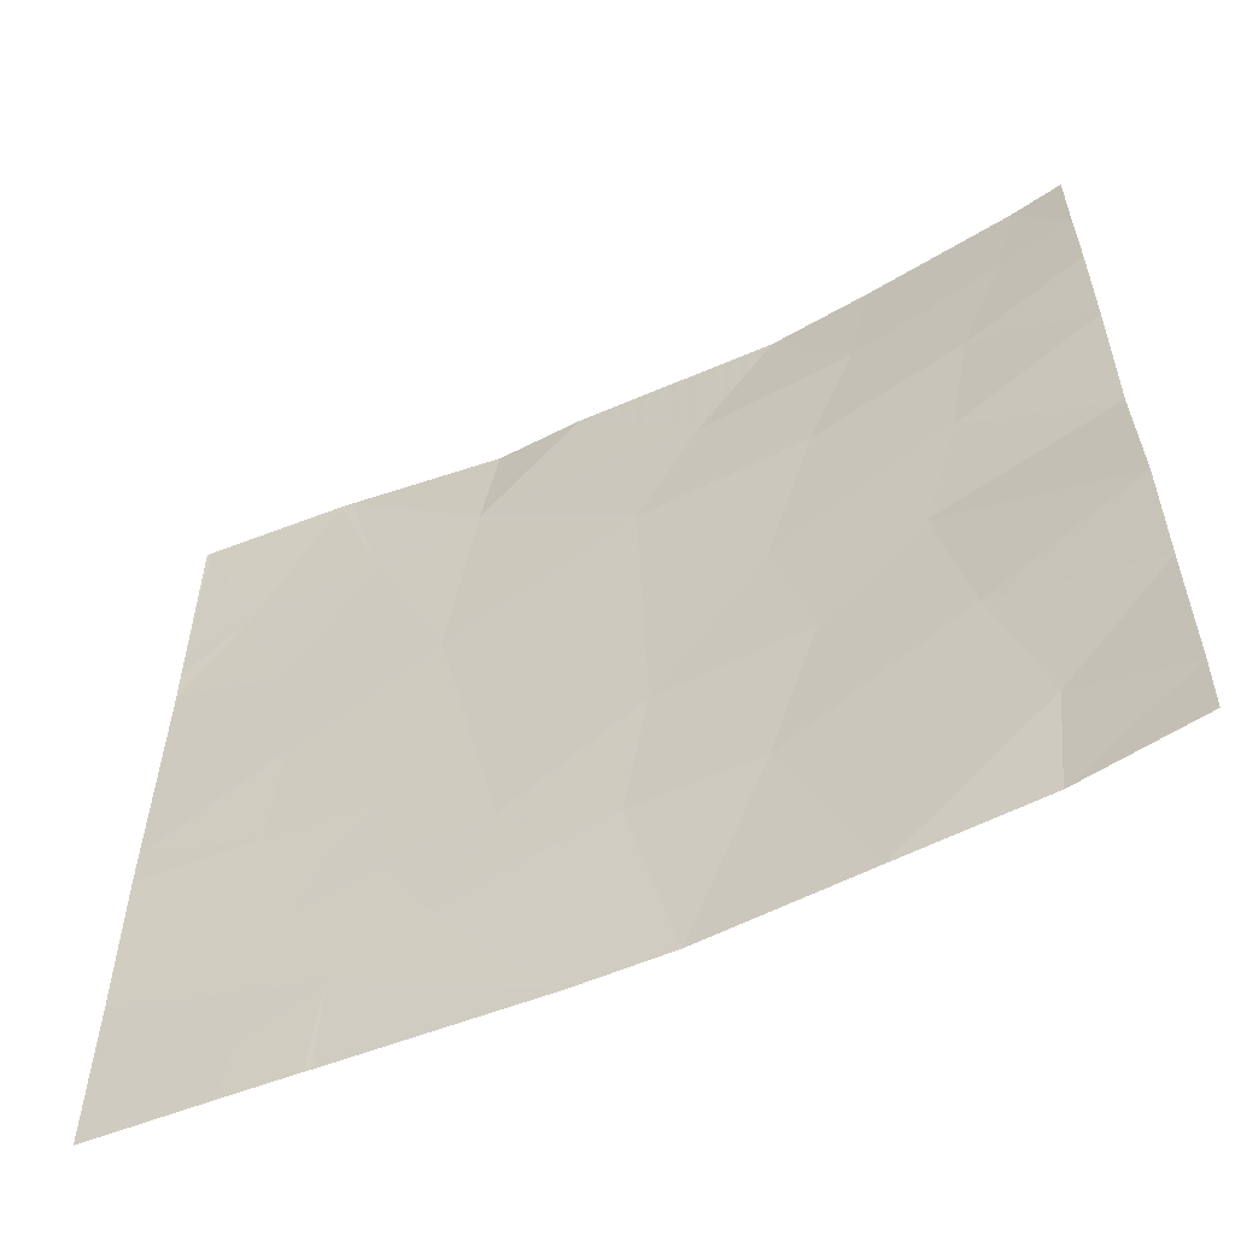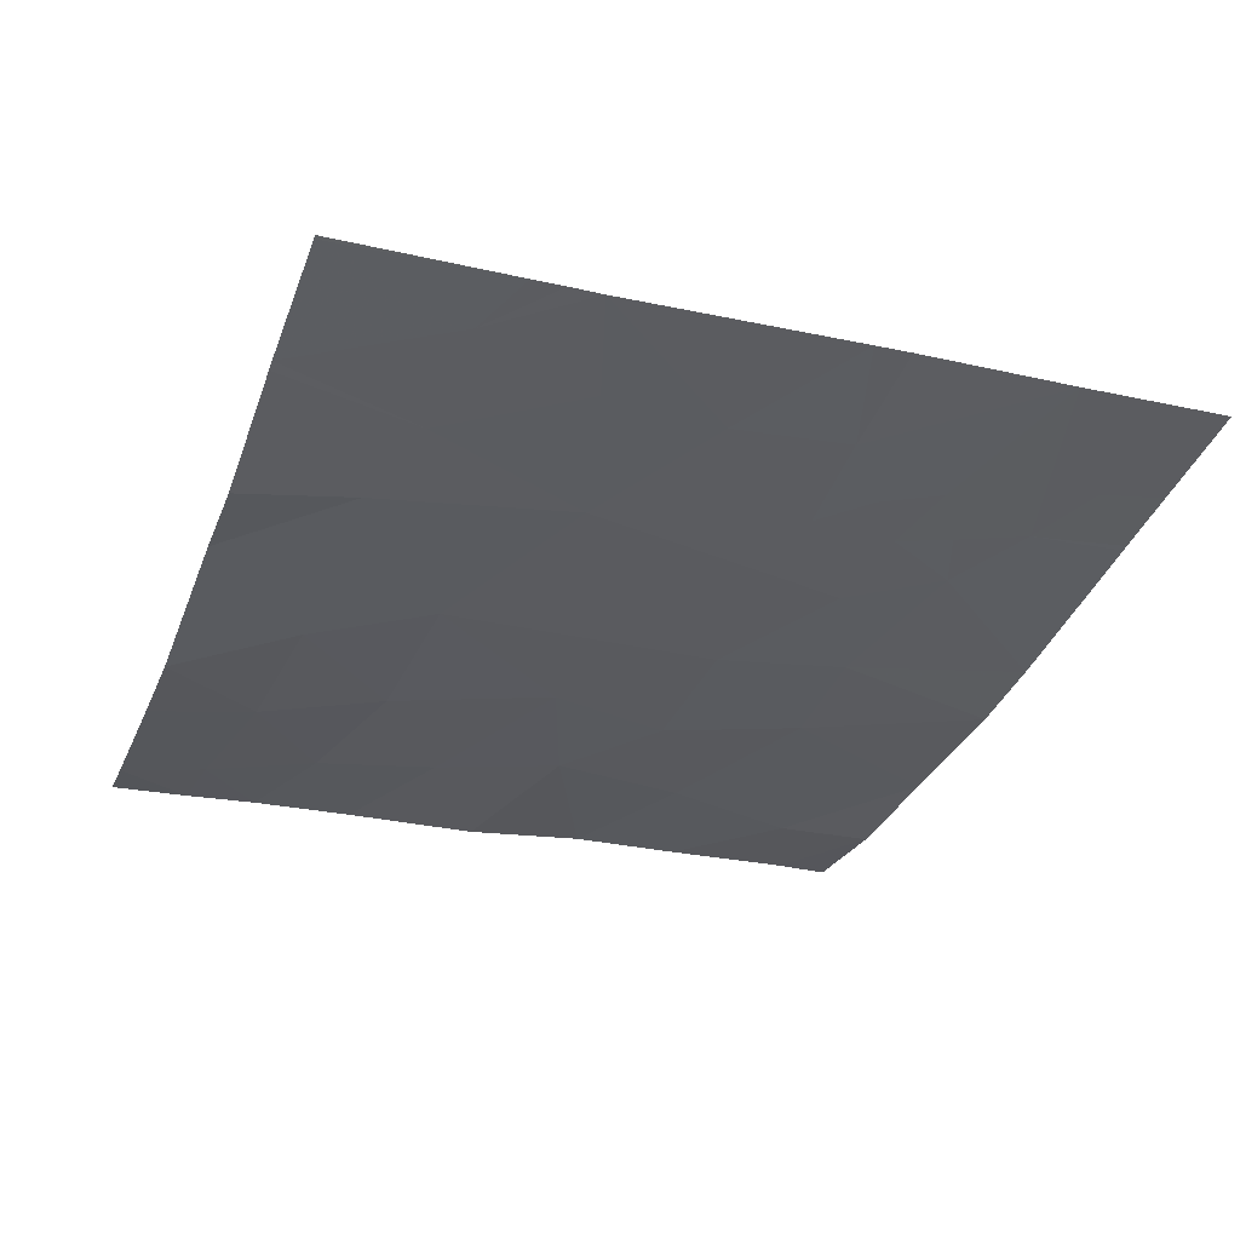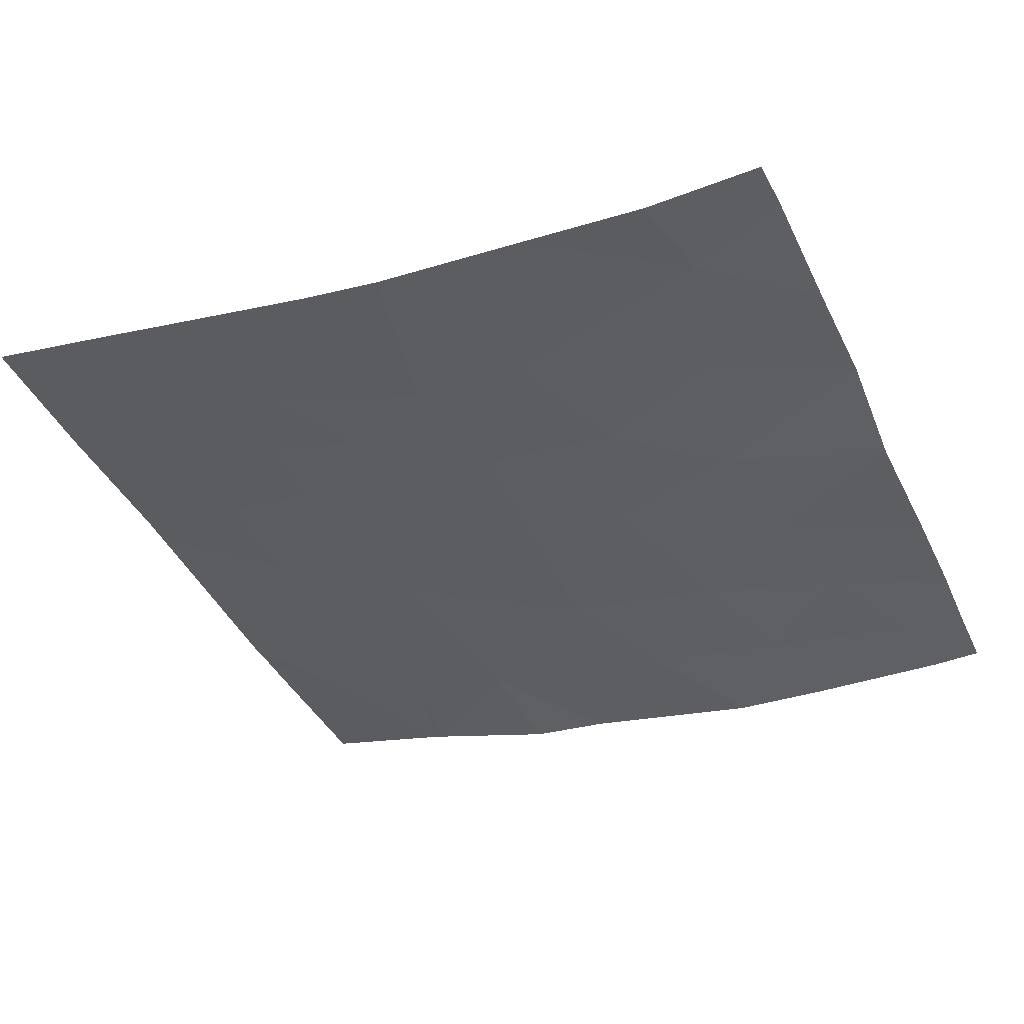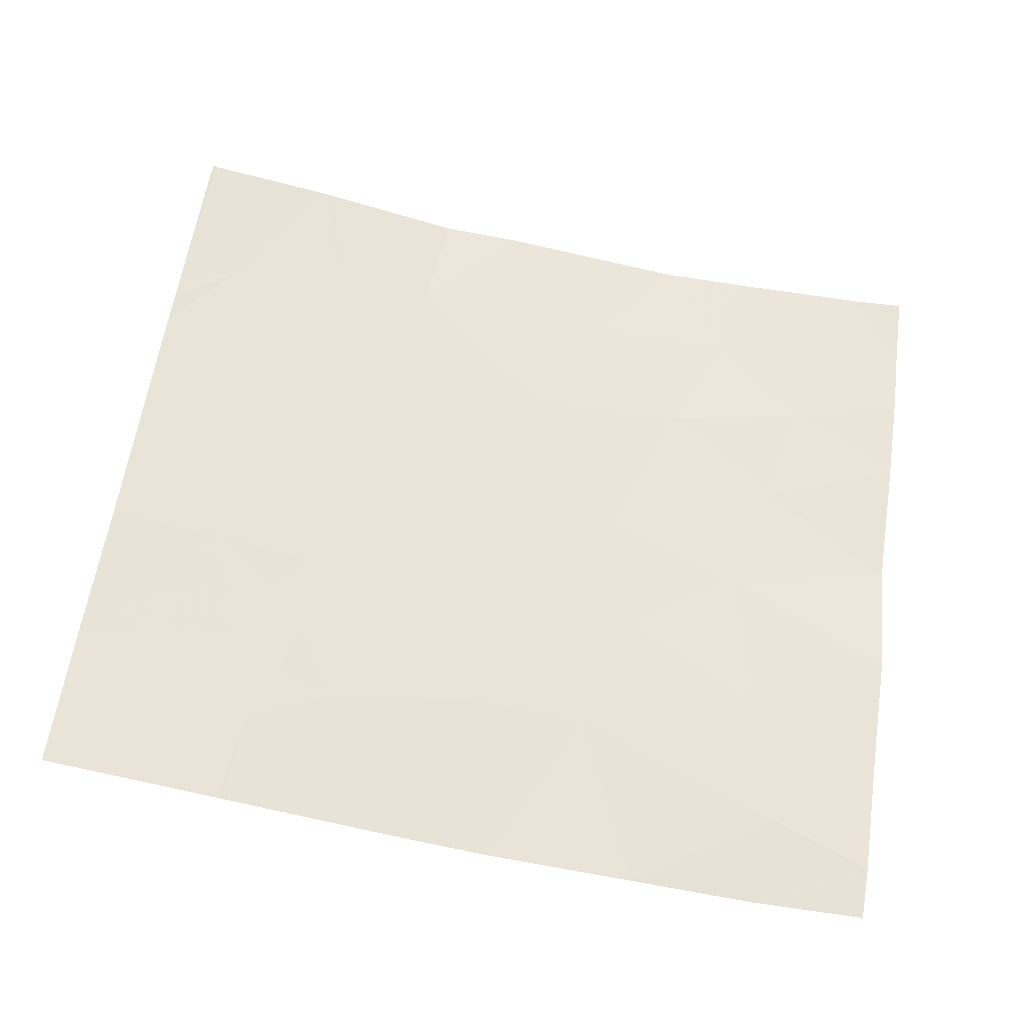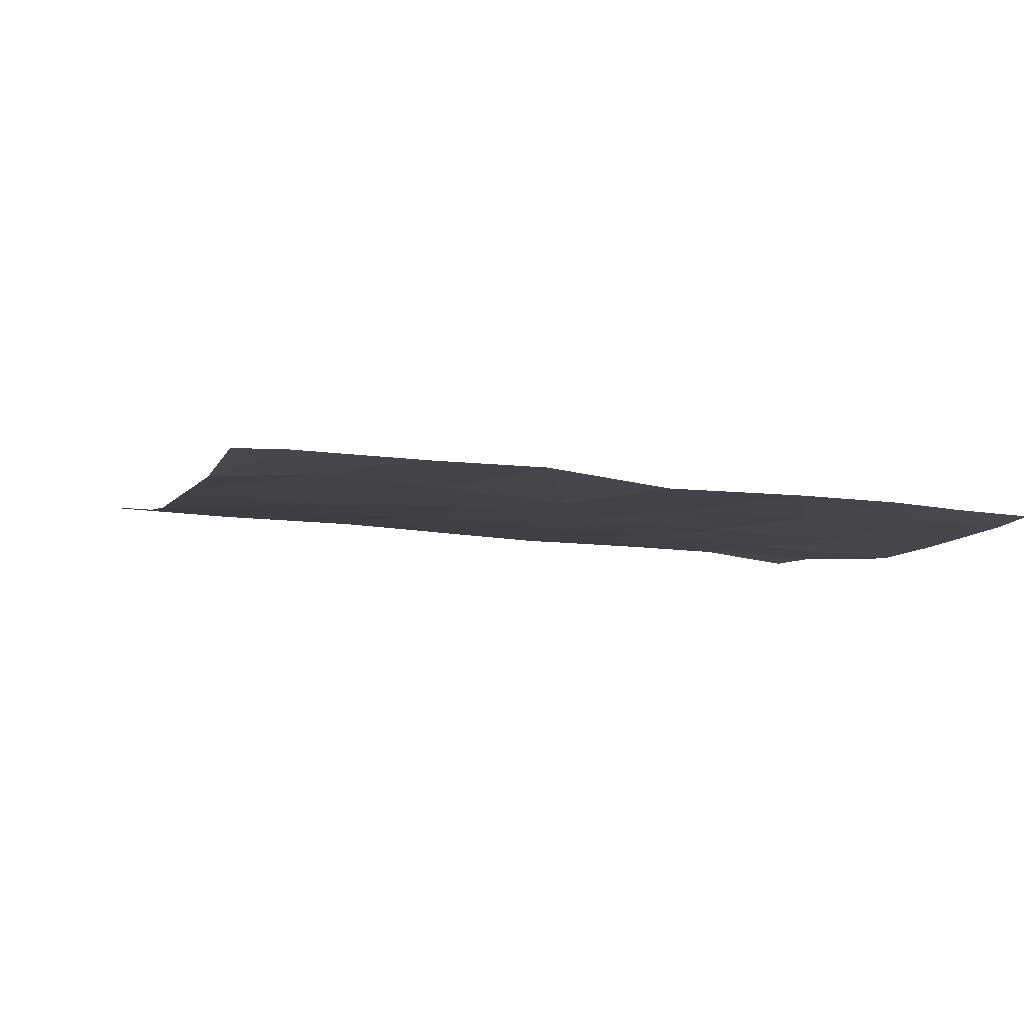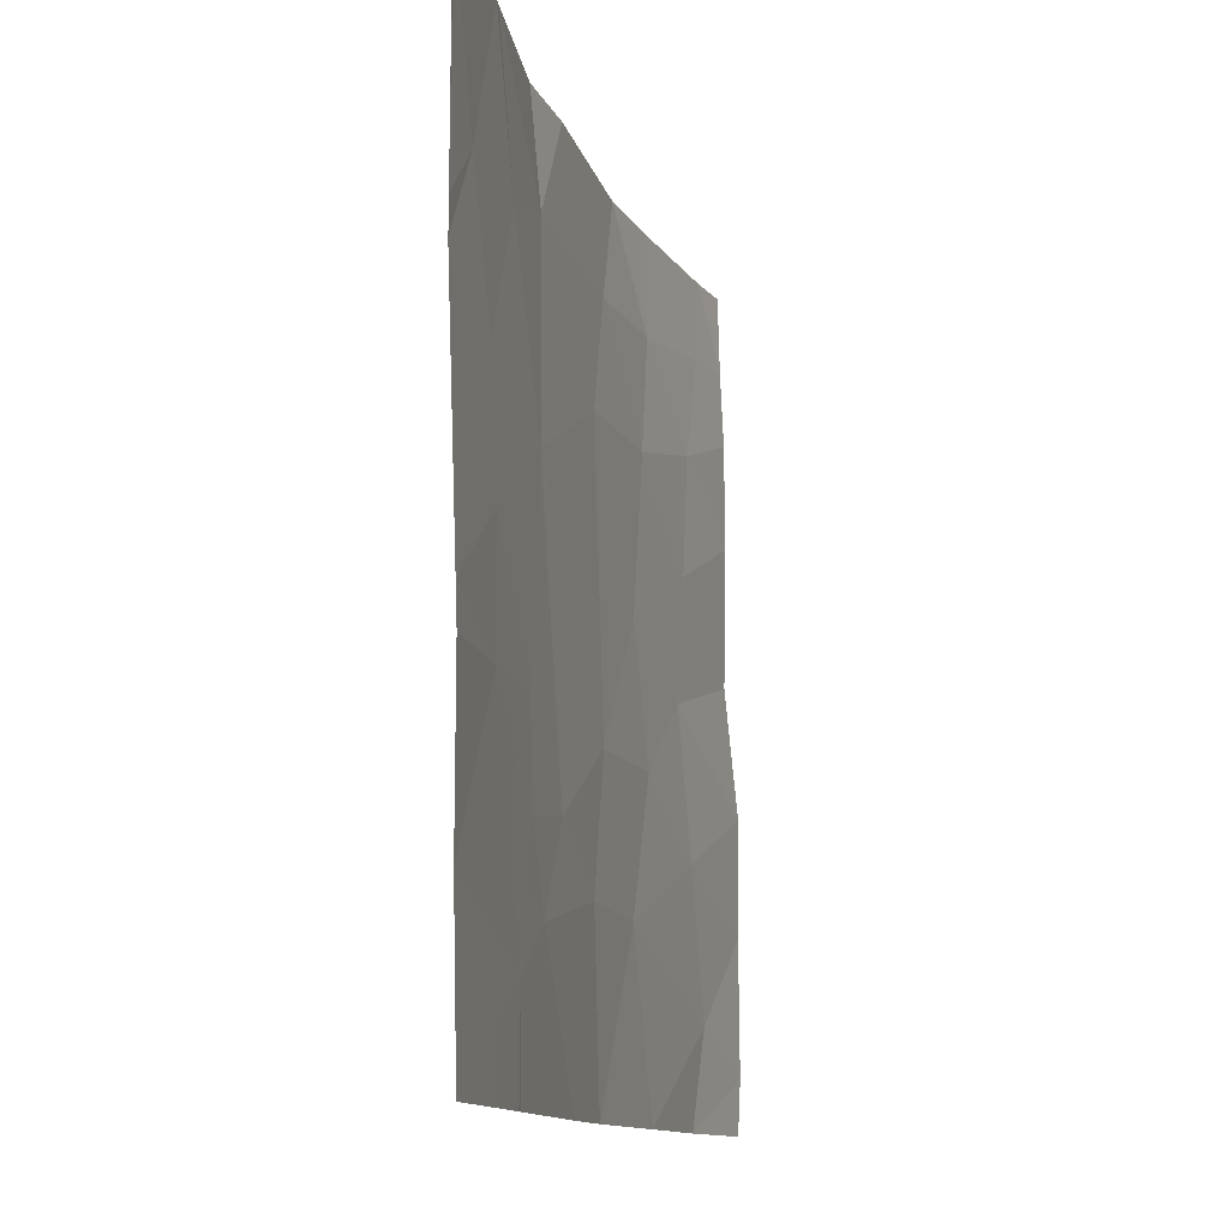
<metadata>
{"format":"obj","ext":"obj","renderer":"f3d","projection":"perspective","resolution":1024,"background":"white","views":[{"elev":-56.0,"azim":-146.3,"up":"+Z"},{"elev":-26.5,"azim":70.1,"up":"+Y"},{"elev":-40.6,"azim":-155.6,"up":"+Y"},{"elev":60.1,"azim":-171.2,"up":"+Y"},{"elev":-11.1,"azim":-108.1,"up":"+Y"},{"elev":-11.8,"azim":111.4,"up":"+Z"}]}
</metadata>
<code>
v -50.45 41.39 -21.32
v -50.67 41.35 -21.54
v -50.71 41.34 -21.19
v -52.78 41.05 -19.24
v -52.39 41.06 -18.93
v -52.23 41.1 -19.37
v -49.99 41.47 -20.99
v -50 41.48 -21.52
v -50.42 41.4 -21.54
v -52.7 41.07 -19.69
v -50.45 41.37 -19.99
v -49.99 41.46 -20.28
v -50.43 41.38 -20.42
v -51.58 41.19 -20.9
v -51.41 41.2 -21.54
v -51.19 41.25 -20.71
v -51 41.28 -21.02
v -50.58 41.35 -20.81
v -50.79 41.32 -20.94
v -49.99 41.47 -20.41
v -50.4 41.37 -19.55
v -50.96 41.28 -19.69
v -51.84 41.12 -18.97
v -51.63 41.17 -19.39
v -52.06 41.13 -19.96
v -51.67 41.19 -20.44
v -52.2 41.13 -20.43
v -52.85 41.08 -21.2
v -53.23 41.07 -20.87
v -52.69 41.1 -20.67
v -52.31 41.1 -21.54
v -52.03 41.14 -20.92
v -52.57 41.09 -20.15
v -53.23 41.07 -20.45
v -53.21 41.04 -19.99
v -50.85 41.31 -20.75
v -50.67 41.34 -20.6
v -49.98 41.44 -19.41
v -50.82 41.31 -20.43
v -50.22 41.39 -19.09
v -50.68 41.31 -19.07
v -52.1 41.04 -18.54
v -51.39 41.16 -18.54
v -49.98 41.44 -19.29
v -50 41.48 -21.54
v -52.93 41.03 -18.85
v -53.01 41.02 -18.54
v -52.46 41.03 -18.54
v -53.21 41.03 -18.83
v -53.21 41.04 -19.1
v -51.04 41.24 -18.97
v -51.07 41.19 -18.54
v -53.23 41.07 -21.35
v -53.23 41.07 -21.54
v -52.79 41.06 -21.54
v -53.21 41.04 -19.48
v -50.54 41.32 -18.54
v -50.5 41.33 -18.54
v -50.7 41.34 -21.54
v -51.74 41.15 -21.54
v -49.98 41.44 -19.18
v -53.2 41.02 -18.54
v -49.99 41.44 -18.54
v -49.98 41.44 -18.54
f 3 2 1
f 6 5 4
f 1 8 7
f 1 9 8
f 6 4 10
f 13 12 11
f 17 14 15
f 17 16 14
f 19 3 18
f 13 7 20
f 13 18 7
f 22 11 21
f 24 23 6
f 27 26 25
f 30 29 28
f 32 28 31
f 32 30 28
f 25 6 10
f 10 33 25
f 33 35 34
f 34 30 33
f 36 16 17
f 36 18 37
f 11 12 38
f 38 21 11
f 36 37 39
f 41 21 40
f 41 22 21
f 3 1 7
f 7 18 3
f 23 43 42
f 30 32 27
f 40 38 44
f 9 45 8
f 48 47 46
f 46 49 50
f 41 51 22
f 18 13 37
f 51 52 43
f 5 42 48
f 22 51 24
f 28 29 53
f 55 53 54
f 55 28 53
f 4 46 50
f 5 48 46
f 46 4 5
f 4 50 56
f 27 32 26
f 33 27 25
f 51 43 23
f 23 24 51
f 39 11 22
f 39 13 11
f 23 42 5
f 5 6 23
f 33 30 27
f 37 13 39
f 33 10 35
f 41 58 57
f 57 51 41
f 41 40 58
f 16 26 14
f 16 22 26
f 16 39 22
f 36 39 16
f 36 17 19
f 3 59 2
f 36 19 18
f 21 38 40
f 14 60 15
f 14 32 60
f 32 14 26
f 10 56 35
f 10 4 56
f 30 34 29
f 26 22 24
f 24 25 26
f 25 24 6
f 51 57 52
f 40 44 61
f 3 15 59
f 3 17 15
f 19 17 3
f 13 20 12
f 47 62 49
f 49 46 47
f 1 2 9
f 55 31 28
f 63 58 40
f 63 40 61
f 61 64 63
f 32 31 60

</code>
